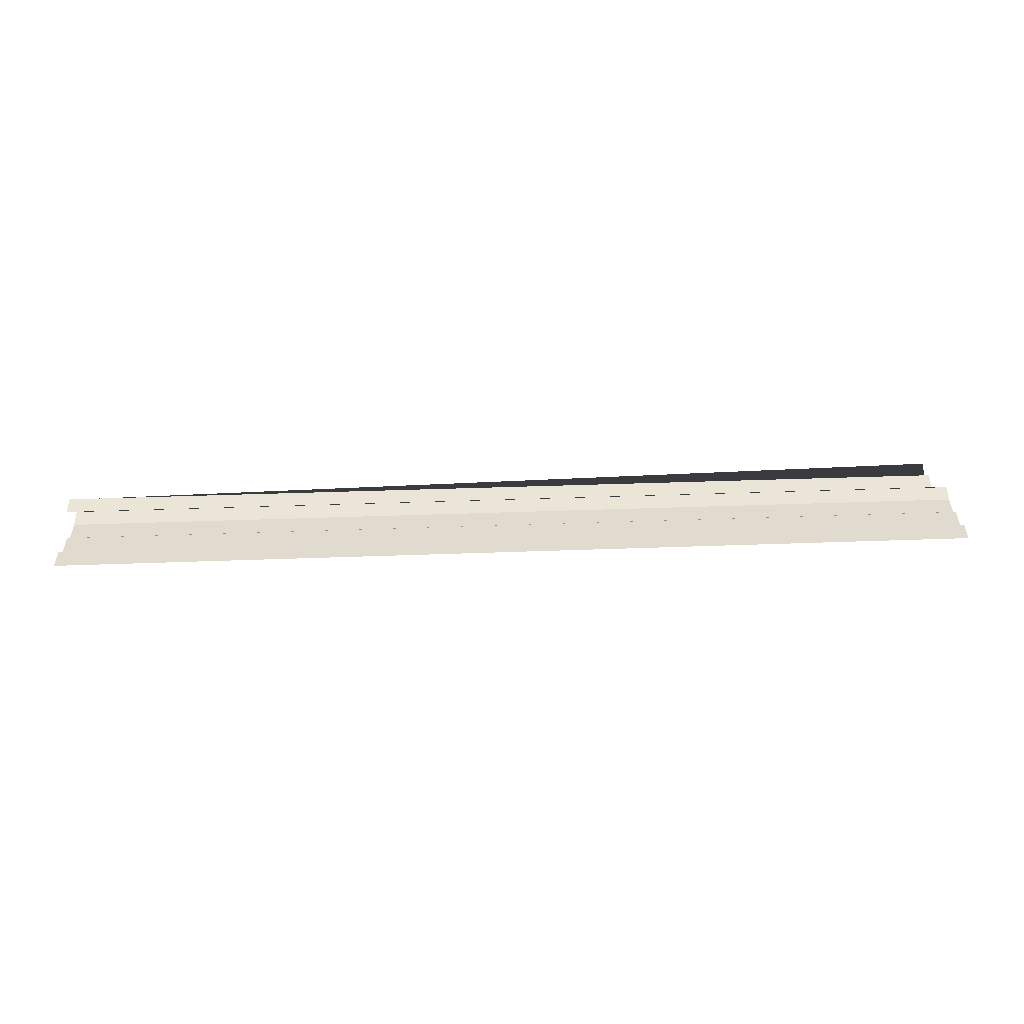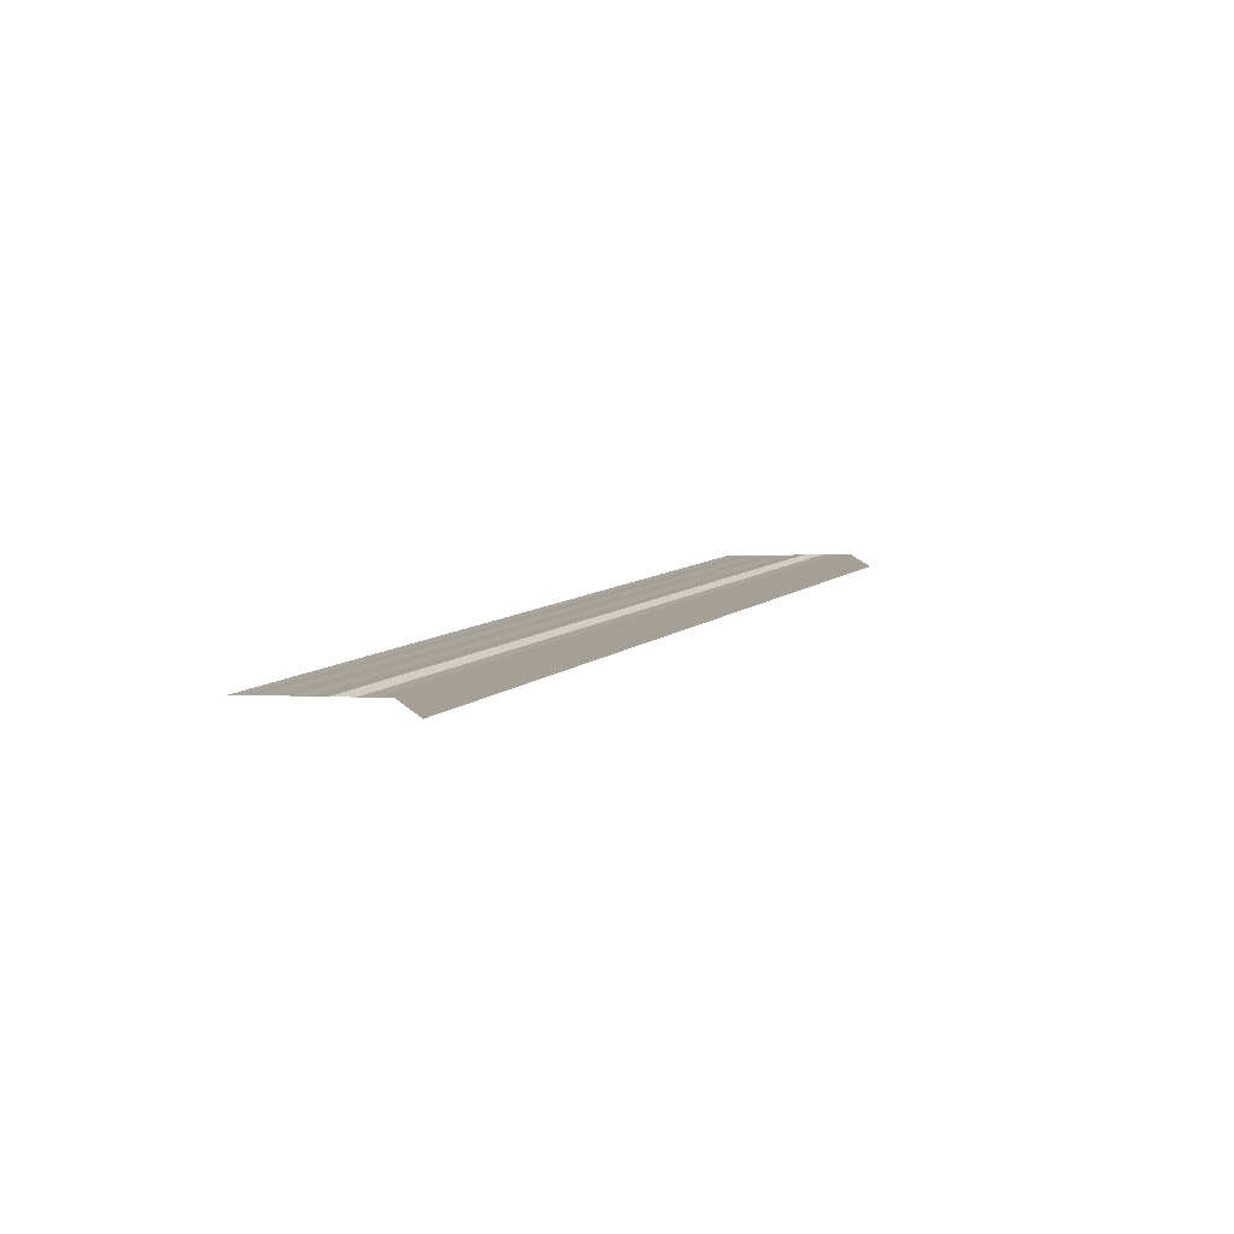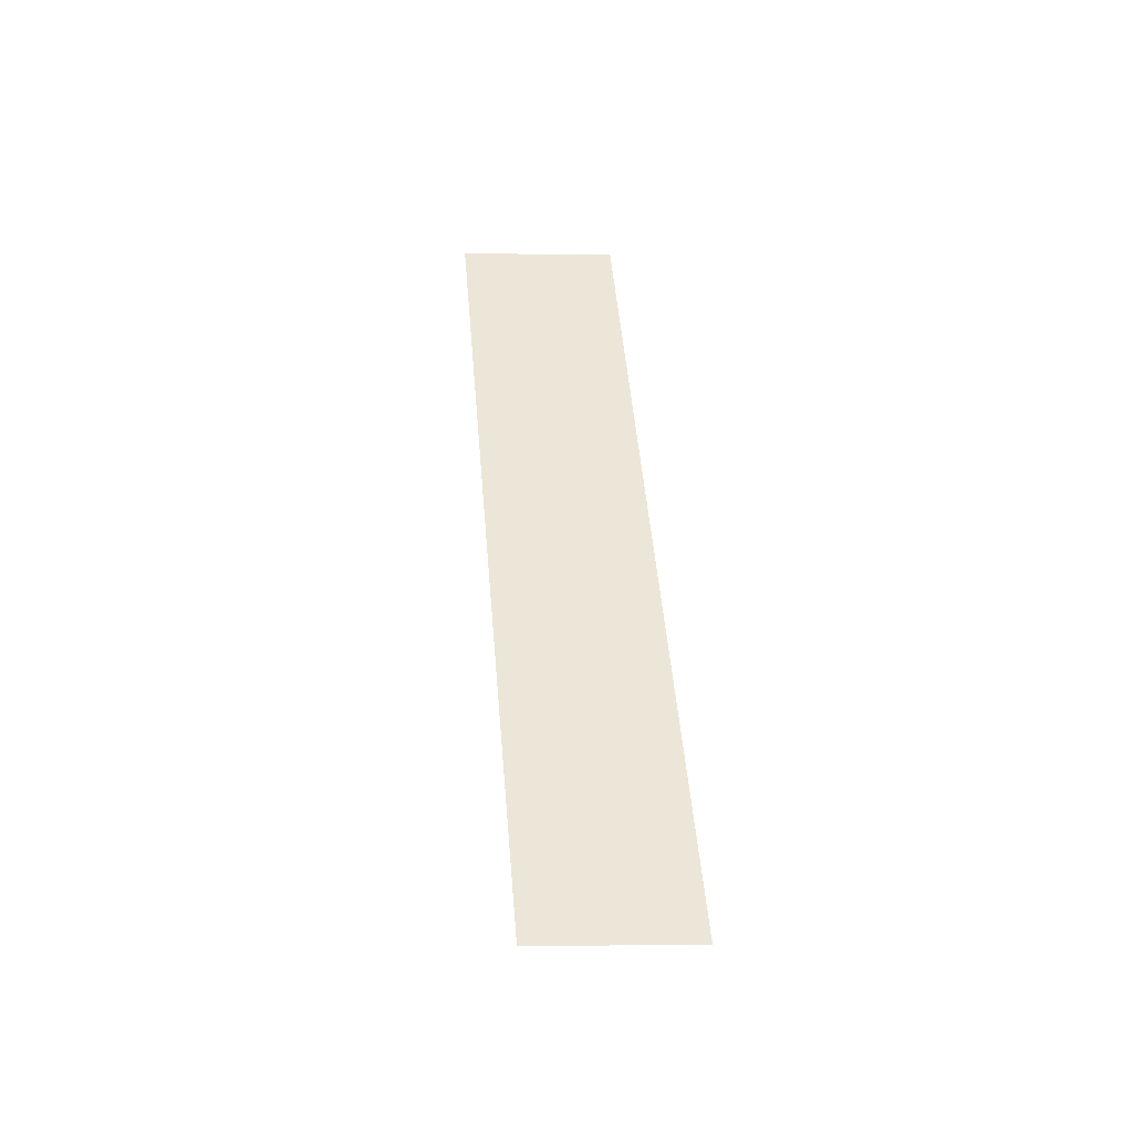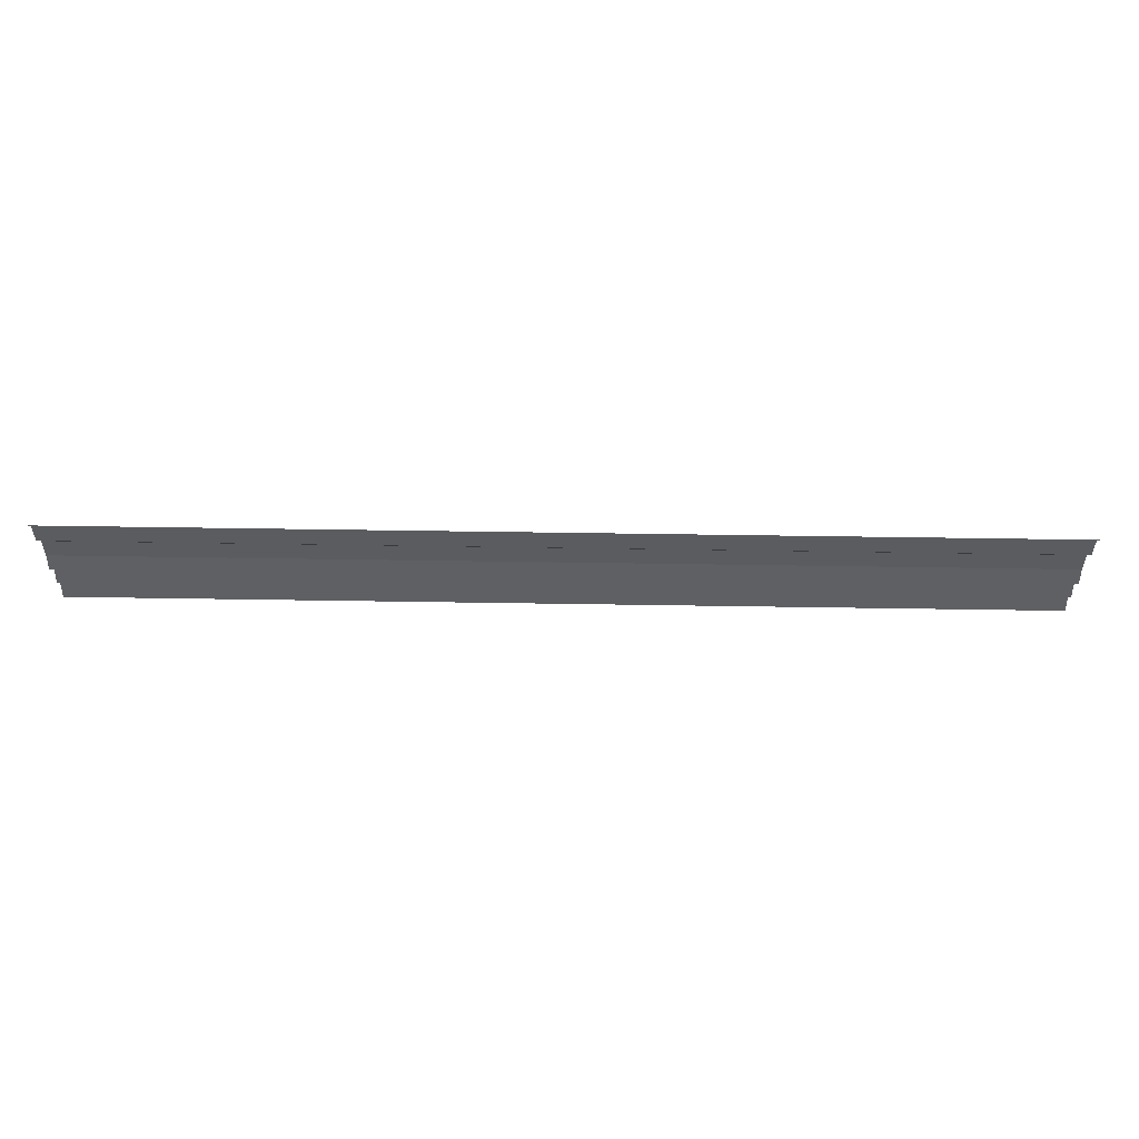
<metadata>
{"format":"obj","ext":"obj","renderer":"f3d","projection":"perspective","resolution":1024,"background":"white","views":[{"elev":29.3,"azim":-4.0,"up":"+Y"},{"elev":8.4,"azim":-64.6,"up":"+Y"},{"elev":46.2,"azim":-94.1,"up":"+Y"},{"elev":63.4,"azim":-178.6,"up":"+Z"}]}
</metadata>
<code>
o 1965
v 2200 1856 7.203
v 2200 1856 7.203
v 2200 1856 7.203
v 2200 1856 7.203
v 2200 1856 7.203
v 2200 1856 7.203
v 2200 1856 7.203
v 2200 1856 7.203
v 2200 1856 7.203
v 2200 1856 7.203
v 2200 1856 7.203
v 2200 1856 7.203
v 2200 1856 7.203
v 2200 1856 7.203
v 2200 1856 7.203
v 2200 1856 7.203
v 2200 1856 7.203
v 2200 1856 7.203
v 2200 1856 7.203
v 2200 1856 7.203
v 2200 1856 7.203
v 2200 1856 7.203
v 2200 1856 7.202
v 2200 1856 7.203
v 2200 1856 7.202
v 2200 1856 7.203
v 2200 1856 7.203
v 2200 1856 7.202
v 2200 1856 7.203
v 2200 1856 7.202
v 2200 1856 7.202
v 2200 1856 7.202
v 2200 1856 7.202
v 2200 1856 7.202
v 2200 1856 7.202
v 2200 1856 7.202
v 2200 1856 7.202
v 2200 1856 7.202
v 2200 1856 7.202
v 2200 1856 7.202
v 2200 1856 7.202
v 2200 1856 7.202
v 2200 1856 7.202
v 2200 1856 7.202
v 2200 1856 7.202
v 2200 1856 7.202
v 2200 1856 7.202
v 2200 1856 7.202
v 2200 1856 7.202
v 2200 1856 7.202
v 2200 1856 7.202
v 2200 1856 7.202
v 2200 1856 7.202
v 2200 1856 7.202
v 2200 1856 7.202
v 2200 1856 7.202
v 2200 1856 7.202
v 2200 1856 7.202
v 2200 1856 7.202
v 2200 1856 7.202
v 2200 1856 7.202
v 2200 1856 7.202
v 2200 1856 7.202
v 2200 1856 7.202
v 2200 1856 7.202
v 2200 1856 7.202
v 2200 1856 7.202
v 2200 1856 7.202
v 2200 1856 7.202
v 2200 1856 7.202
v 2200 1856 7.202
v 2200 1856 7.202
v 2200 1856 7.202
v 2200 1856 7.202
v 2200 1856 7.202
v 2200 1856 7.202
v 2200 1856 7.202
v 2200 1856 7.202
v 2200 1856 7.201
v 2200 1856 7.202
v 2200 1856 7.201
v 2200 1856 7.202
v 2200 1856 7.202
v 2200 1856 7.201
v 2200 1856 7.202
v 2200 1856 7.201
v 2200 1856 7.201
v 2200 1856 7.201
v 2200 1856 7.201
v 2200 1856 7.201
v 2200 1856 7.201
v 2200 1856 7.201
v 2200 1856 7.201
v 2200 1856 7.201
v 2200 1856 7.201
v 2200 1856 7.201
v 2200 1856 7.201
f 1 2 3
f 3 4 5
f 6 7 8
f 8 9 10
f 11 12 13
f 13 14 15
f 16 17 18
f 18 19 20
f 21 22 23
f 23 24 25
f 26 27 28
f 28 29 30
f 31 32 33
f 33 34 35
f 36 37 38
f 38 39 40
f 41 42 43
f 43 44 45
f 46 47 48
f 48 49 50
f 51 52 53
f 53 54 55
f 56 57 58
f 58 59 60
f 61 62 63
f 64 62 63
f 65 66 63
f 64 67 68
f 68 69 70
f 71 62 72
f 71 73 74
f 74 75 76
f 77 78 79
f 79 80 81
f 82 83 84
f 84 85 86
f 87 88 89
f 90 88 89
f 91 92 89
f 90 93 94
f 95 88 96
f 95 97 94

</code>
